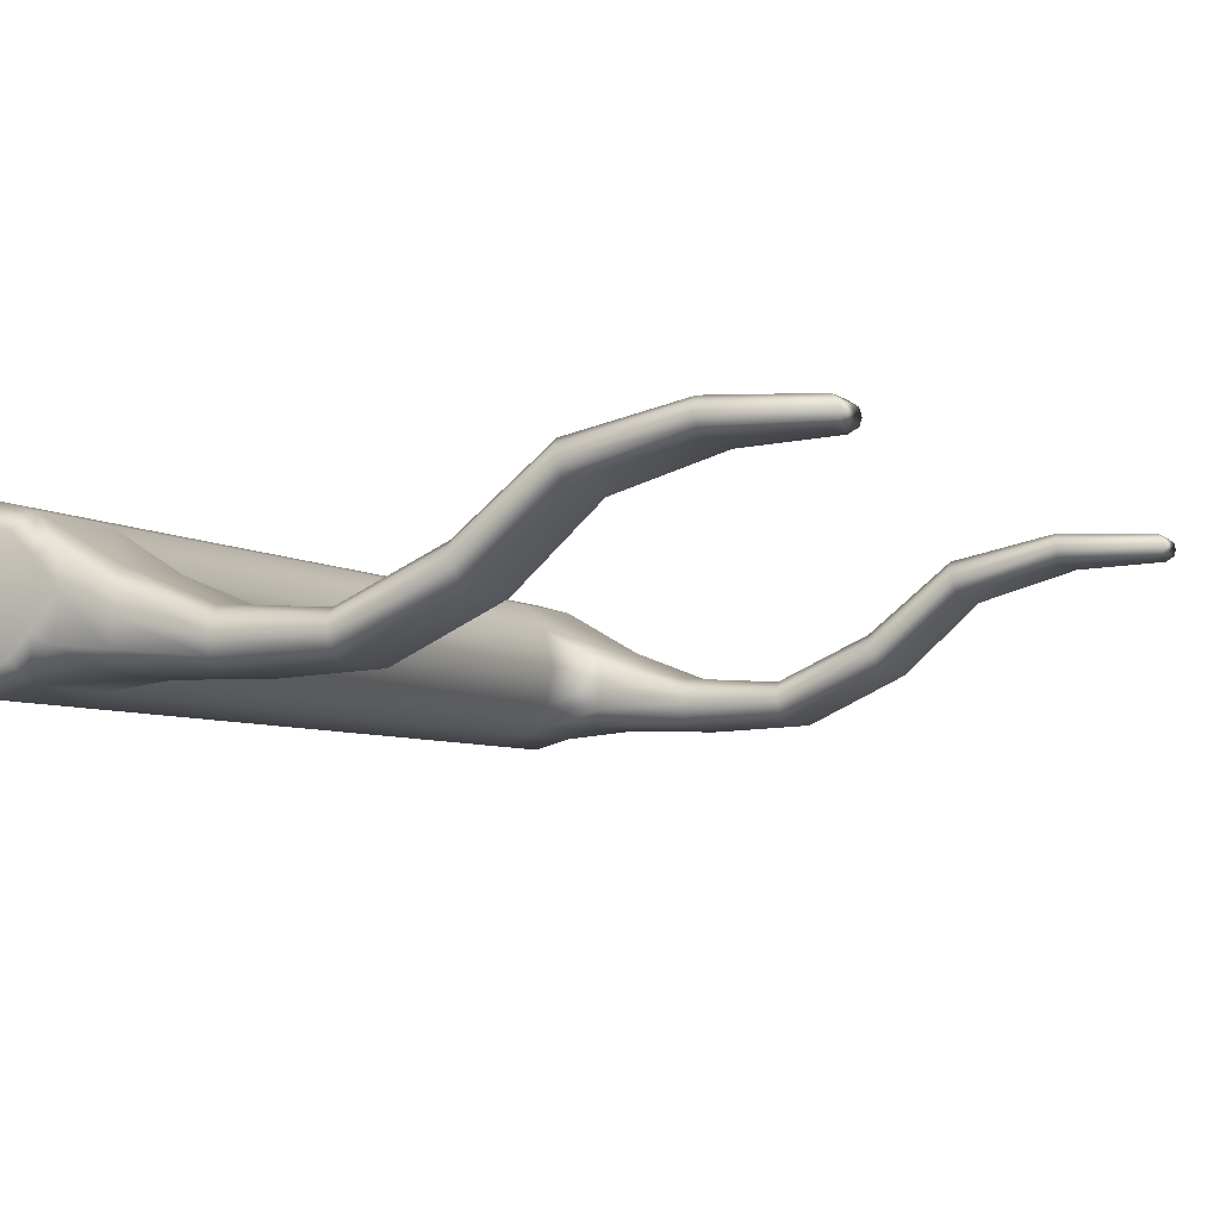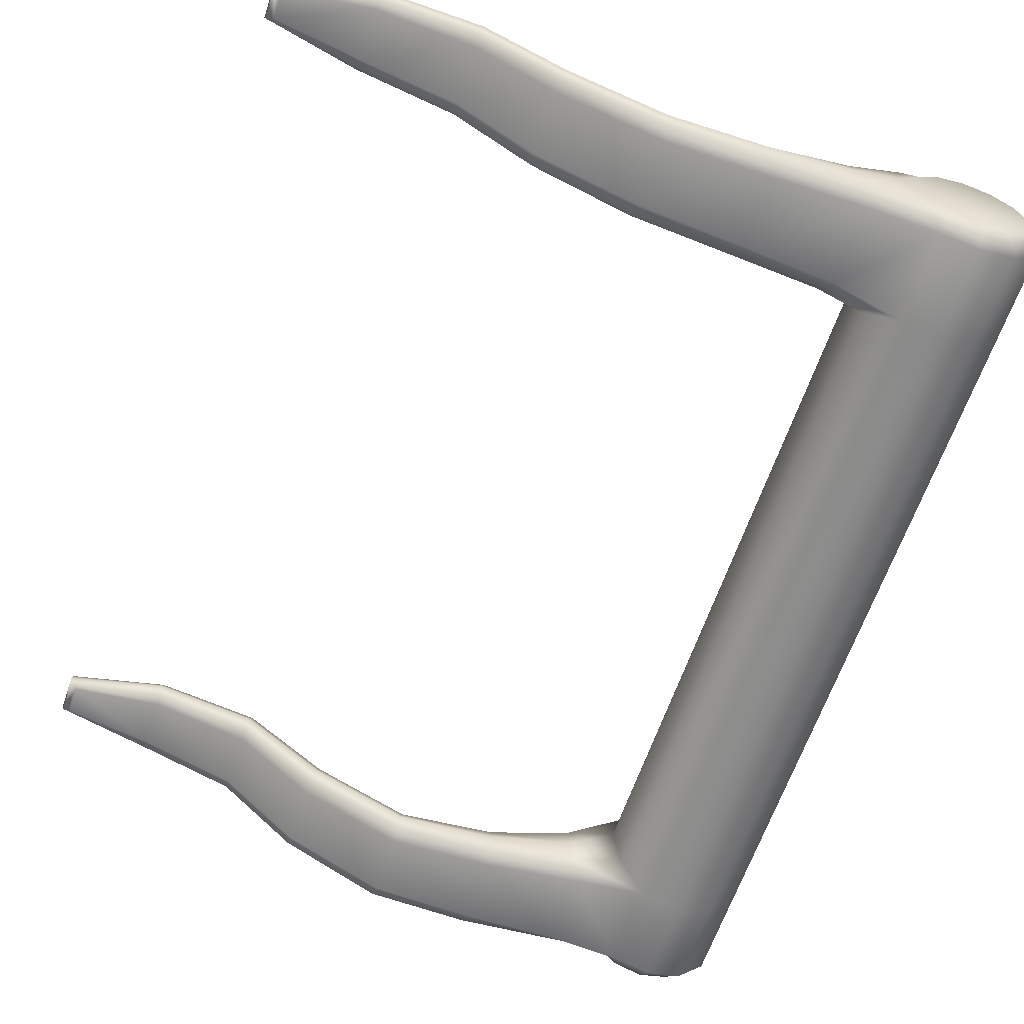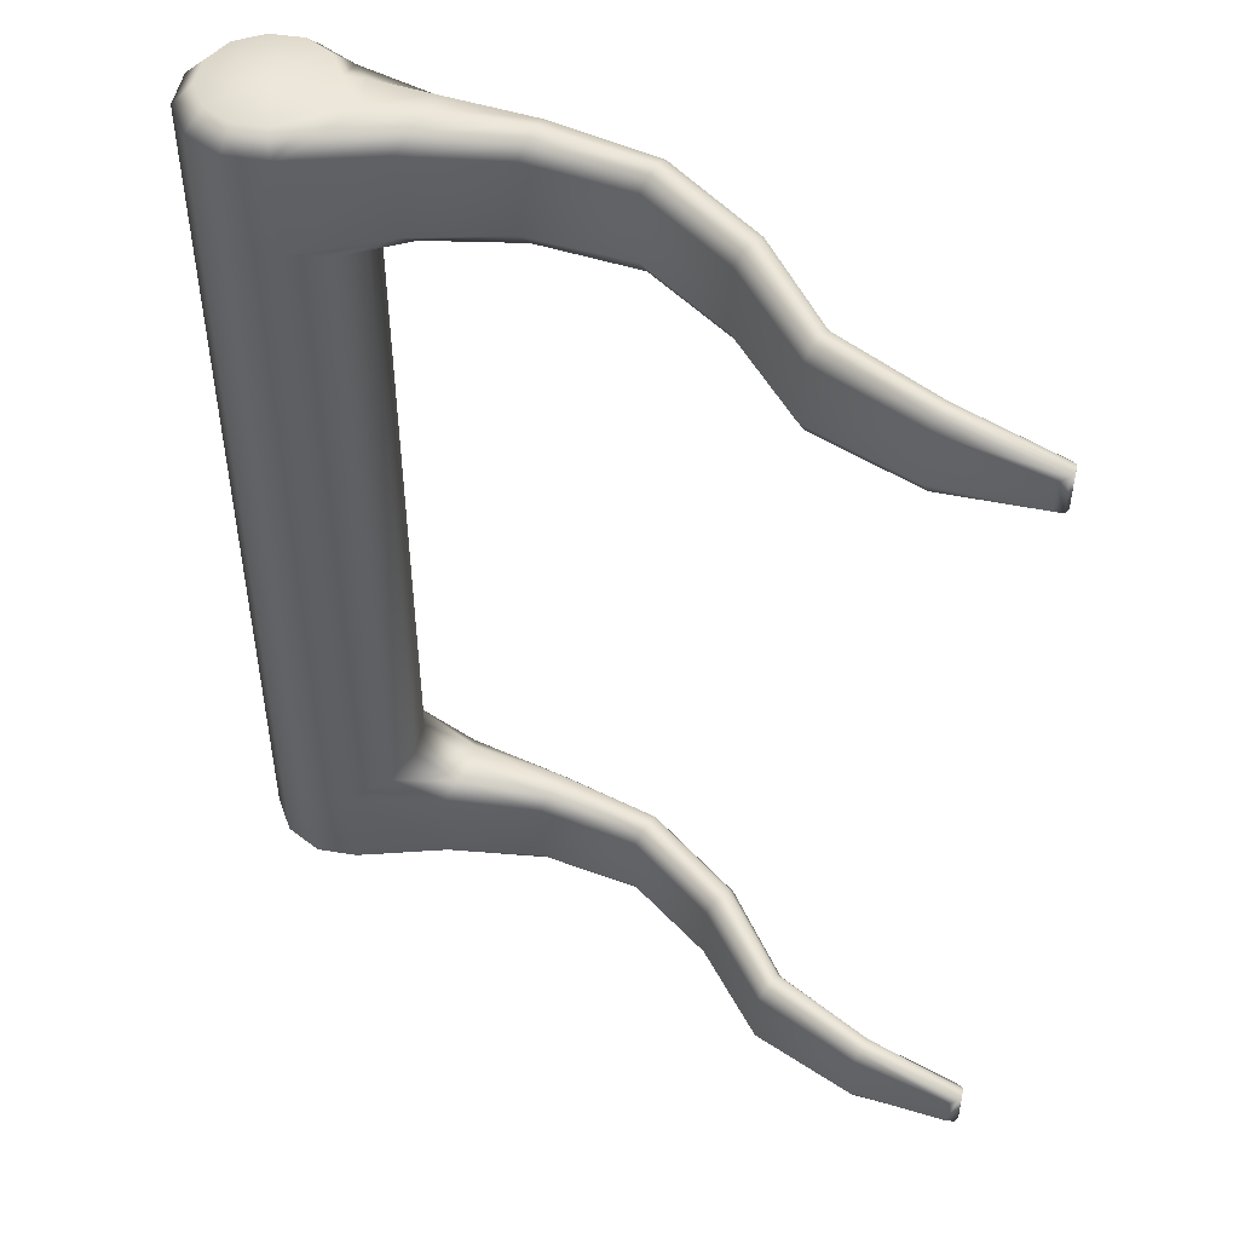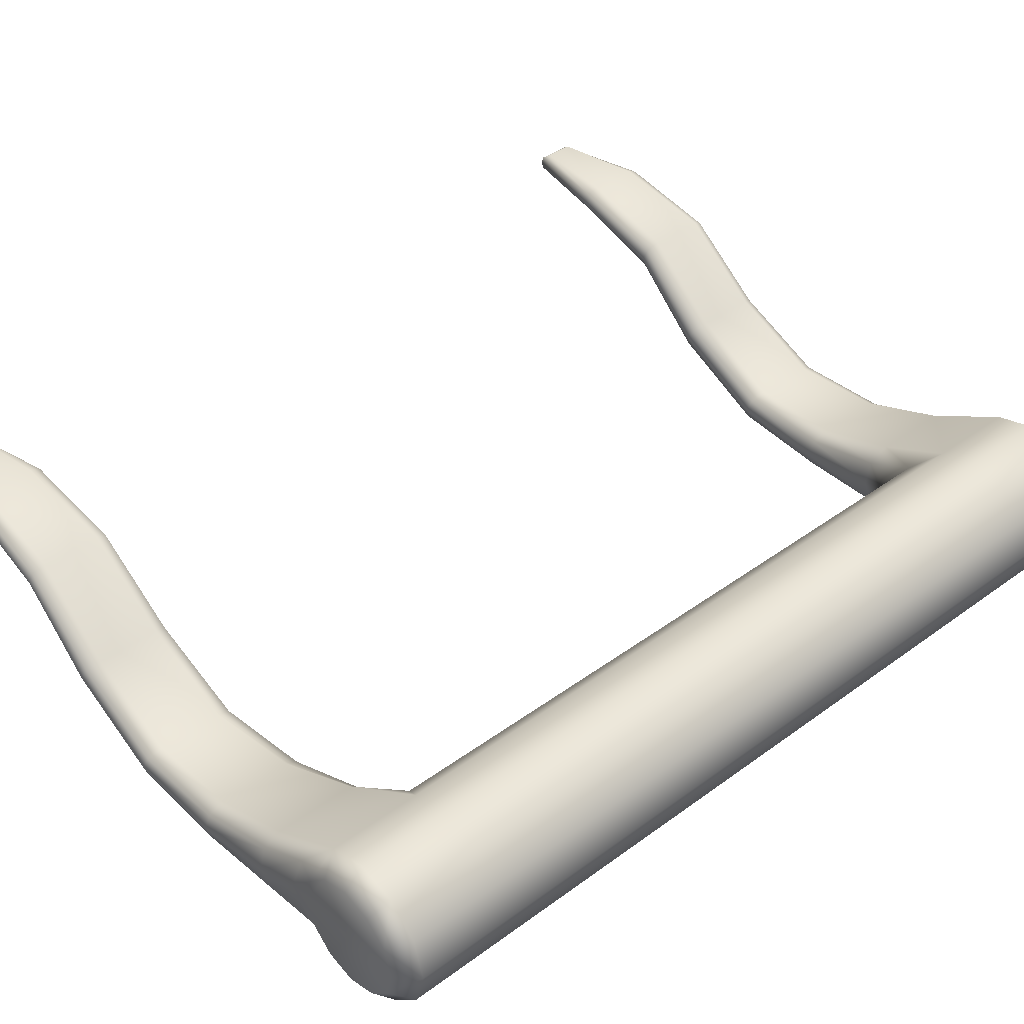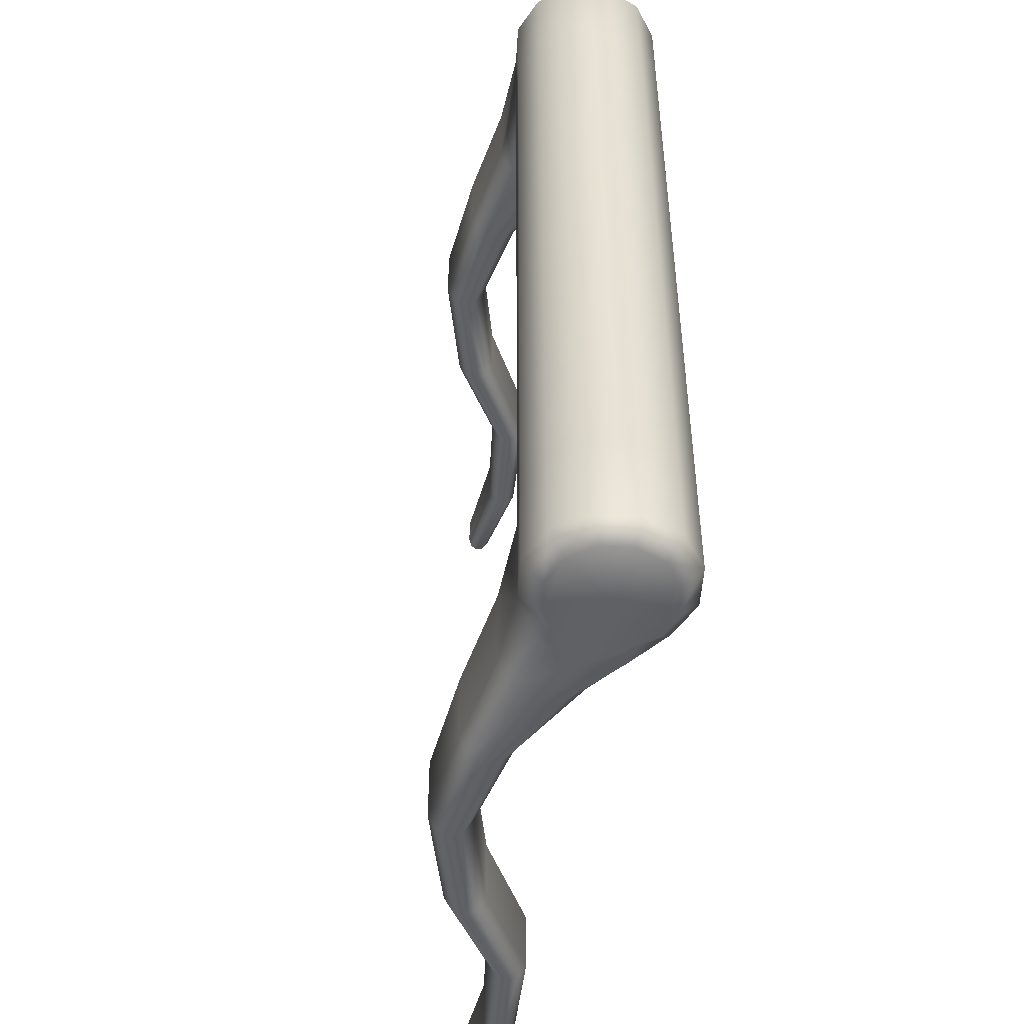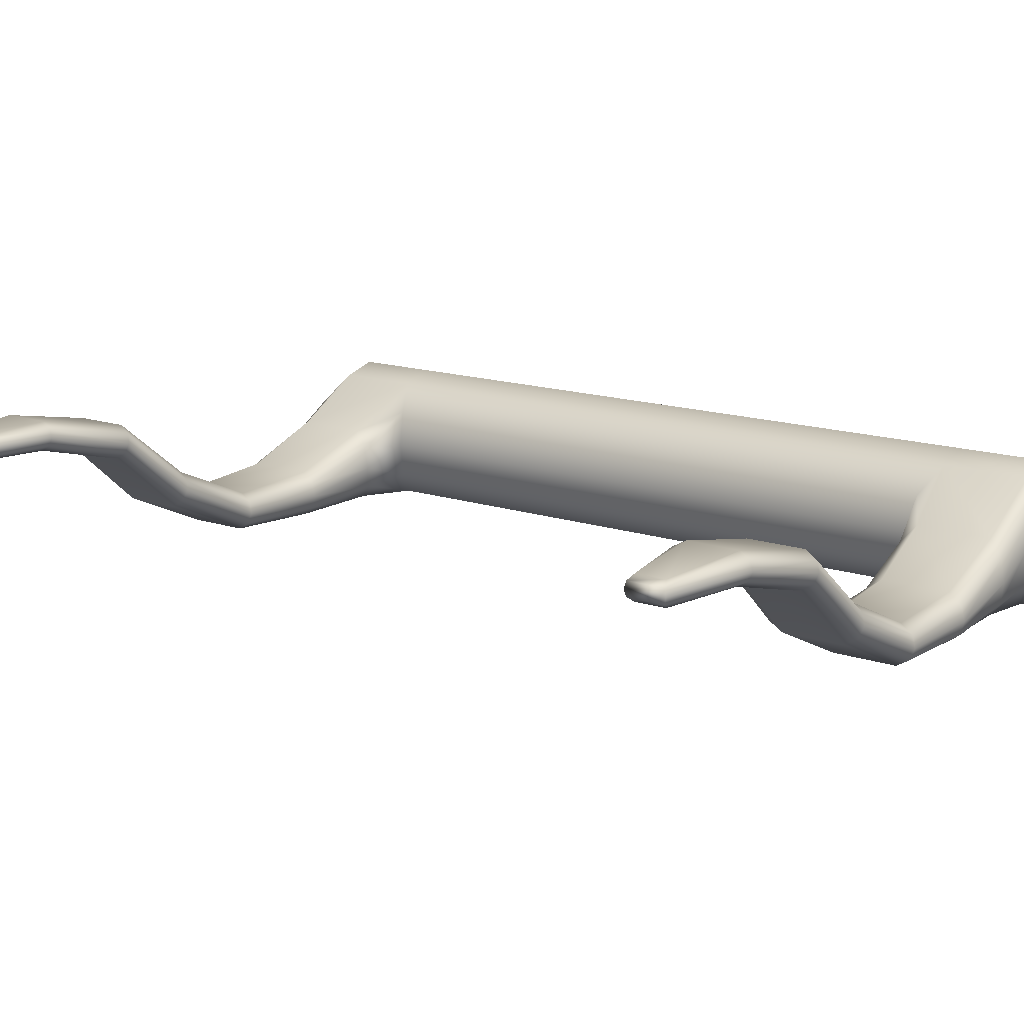
<metadata>
{"format":"obj","ext":"obj","renderer":"f3d","projection":"perspective","resolution":1024,"background":"white","views":[{"elev":-5.7,"azim":26.3,"up":"+Z"},{"elev":-62.7,"azim":161.3,"up":"+Z"},{"elev":49.3,"azim":25.3,"up":"+Y"},{"elev":40.5,"azim":-131.9,"up":"+Z"},{"elev":-50.1,"azim":-108.4,"up":"+Y"},{"elev":14.7,"azim":126.3,"up":"+Z"}]}
</metadata>
<code>
o DoorwayHandle_6
v 0.06598 -0.1118 -0.1129
v 0.07305 -0.1118 -0.1199
v 0.0827 -0.1118 -0.1225
v 0.09234 -0.1118 -0.1199
v 0.0994 -0.1156 -0.1129
v 0.102 -0.1167 -0.1032
v 0.0994 -0.1156 -0.09357
v 0.09234 -0.1118 -0.08651
v 0.0827 -0.1118 -0.08393
v 0.07305 -0.1118 -0.08651
v 0.06598 -0.1118 -0.09357
v 0.0634 -0.1118 -0.1032
v 0.0994 -0.08512 -0.1129
v 0.09234 -0.08887 -0.1199
v 0.0827 -0.08887 -0.1225
v 0.07305 -0.08887 -0.1199
v 0.06598 -0.08887 -0.1129
v 0.0634 -0.08887 -0.1032
v 0.06598 -0.08887 -0.09357
v 0.07305 -0.08887 -0.08651
v 0.0827 -0.08887 -0.08393
v 0.09234 -0.08887 -0.08651
v 0.0994 -0.08512 -0.09357
v 0.102 -0.08404 -0.1032
v 0.1128 -0.08799 -0.1142
v 0.1104 -0.09174 -0.1183
v 0.1128 -0.1156 -0.1142
v 0.1104 -0.1118 -0.1183
v 0.1125 -0.09174 -0.09791
v 0.114 -0.08799 -0.1024
v 0.1125 -0.1118 -0.09791
v 0.114 -0.1156 -0.1024
v 0.1141 -0.08691 -0.1084
v 0.1141 -0.1167 -0.1084
v 0.1355 -0.09008 -0.1164
v 0.1347 -0.09382 -0.1191
v 0.1355 -0.1156 -0.1164
v 0.1347 -0.1118 -0.1191
v 0.1348 -0.09382 -0.1064
v 0.1355 -0.09008 -0.1092
v 0.1348 -0.1118 -0.1064
v 0.1355 -0.1156 -0.1092
v 0.1358 -0.089 -0.1128
v 0.1358 -0.1167 -0.1128
v 0.1614 -0.09157 -0.1158
v 0.161 -0.09523 -0.118
v 0.1614 -0.1153 -0.1158
v 0.161 -0.1117 -0.118
v 0.1594 -0.09523 -0.108
v 0.1604 -0.09157 -0.11
v 0.1594 -0.1117 -0.108
v 0.1604 -0.1153 -0.11
v 0.1612 -0.09051 -0.1129
v 0.1612 -0.1164 -0.1129
v 0.2561 -0.09886 -0.08046
v 0.2542 -0.09974 -0.08173
v 0.2561 -0.108 -0.08046
v 0.2542 -0.1071 -0.08173
v 0.2542 -0.09974 -0.07575
v 0.2561 -0.09886 -0.07701
v 0.2542 -0.1071 -0.07575
v 0.2561 -0.108 -0.07701
v 0.2564 -0.09845 -0.07874
v 0.2564 -0.1084 -0.07874
v 0.2044 -0.1107 -0.08022
v 0.2044 -0.09615 -0.08022
v 0.2052 -0.09289 -0.08203
v 0.206 -0.09195 -0.08453
v 0.2065 -0.09289 -0.0871
v 0.2066 -0.09615 -0.08904
v 0.2066 -0.1107 -0.08904
v 0.2065 -0.114 -0.0871
v 0.206 -0.1149 -0.08453
v 0.2052 -0.114 -0.08203
v 0.1833 -0.1113 -0.09715
v 0.1833 -0.09559 -0.09715
v 0.1846 -0.09209 -0.09889
v 0.1857 -0.09108 -0.1014
v 0.1866 -0.09209 -0.1041
v 0.1868 -0.09559 -0.1062
v 0.1868 -0.1113 -0.1062
v 0.1866 -0.1148 -0.1041
v 0.1857 -0.1158 -0.1014
v 0.1846 -0.1148 -0.09889
v 0.2307 -0.11 -0.0747
v 0.2307 -0.09694 -0.0747
v 0.2313 -0.09403 -0.07626
v 0.2317 -0.0932 -0.07841
v 0.2319 -0.09403 -0.08059
v 0.2317 -0.09694 -0.0822
v 0.2317 -0.11 -0.0822
v 0.2319 -0.1129 -0.08059
v 0.2317 -0.1137 -0.07841
v 0.2313 -0.1129 -0.07626
v 0.07016 -0.1167 -0.1105
v 0.0827 -0.1167 -0.1177
v 0.09523 -0.1167 -0.1105
v 0.09523 -0.1167 -0.09599
v 0.0827 -0.1167 -0.08875
v 0.07016 -0.1167 -0.09599
v 0.08987 -0.1167 -0.0908
v 0.07552 -0.1167 -0.1156
v 0.08987 -0.1167 -0.1156
v 0.0827 -0.1167 -0.1032
v 0.07552 -0.1167 -0.0908
v 0.06835 -0.1167 -0.1032
v 0.09704 -0.1167 -0.1032
v 0.06598 0.1118 -0.1129
v 0.07305 0.1118 -0.1199
v 0.0827 0.1118 -0.1225
v 0.09234 0.1118 -0.1199
v 0.0994 0.1156 -0.1129
v 0.102 0.1167 -0.1032
v 0.0994 0.1156 -0.09357
v 0.09234 0.1118 -0.08651
v 0.0827 0.1118 -0.08393
v 0.07305 0.1118 -0.08651
v 0.06598 0.1118 -0.09357
v 0.0634 0.1118 -0.1032
v 0.0994 0.08512 -0.1129
v 0.09234 0.08887 -0.1199
v 0.0827 0.08887 -0.1225
v 0.07305 0.08887 -0.1199
v 0.06598 0.08887 -0.1129
v 0.0634 0.08887 -0.1032
v 0.06598 0.08887 -0.09357
v 0.07305 0.08887 -0.08651
v 0.0827 0.08887 -0.08393
v 0.09234 0.08887 -0.08651
v 0.0994 0.08512 -0.09357
v 0.102 0.08404 -0.1032
v 0.1128 0.08799 -0.1142
v 0.1104 0.09174 -0.1183
v 0.1128 0.1156 -0.1142
v 0.1104 0.1118 -0.1183
v 0.1125 0.09174 -0.09791
v 0.114 0.08799 -0.1024
v 0.1125 0.1118 -0.09791
v 0.114 0.1156 -0.1024
v 0.1141 0.08691 -0.1084
v 0.1141 0.1167 -0.1084
v 0.1355 0.09008 -0.1164
v 0.1347 0.09382 -0.1191
v 0.1355 0.1156 -0.1164
v 0.1347 0.1118 -0.1191
v 0.1348 0.09382 -0.1064
v 0.1355 0.09008 -0.1092
v 0.1348 0.1118 -0.1064
v 0.1355 0.1156 -0.1092
v 0.1358 0.089 -0.1128
v 0.1358 0.1167 -0.1128
v 0.1614 0.09157 -0.1158
v 0.161 0.09523 -0.118
v 0.1614 0.1153 -0.1158
v 0.161 0.1117 -0.118
v 0.1594 0.09523 -0.108
v 0.1604 0.09157 -0.11
v 0.1594 0.1117 -0.108
v 0.1604 0.1153 -0.11
v 0.1612 0.09051 -0.1129
v 0.1612 0.1164 -0.1129
v 0.2561 0.09886 -0.08046
v 0.2542 0.09974 -0.08173
v 0.2561 0.108 -0.08046
v 0.2542 0.1071 -0.08173
v 0.2542 0.09974 -0.07575
v 0.2561 0.09886 -0.07701
v 0.2542 0.1071 -0.07575
v 0.2561 0.108 -0.07701
v 0.2564 0.09845 -0.07874
v 0.2564 0.1084 -0.07874
v 0.2044 0.1107 -0.08022
v 0.2044 0.09615 -0.08022
v 0.2052 0.09289 -0.08203
v 0.206 0.09195 -0.08453
v 0.2065 0.09289 -0.0871
v 0.2066 0.09615 -0.08904
v 0.2066 0.1107 -0.08904
v 0.2065 0.114 -0.0871
v 0.206 0.1149 -0.08453
v 0.2052 0.114 -0.08203
v 0.1833 0.1113 -0.09715
v 0.1833 0.09559 -0.09715
v 0.1846 0.09209 -0.09889
v 0.1857 0.09108 -0.1014
v 0.1866 0.09209 -0.1041
v 0.1868 0.09559 -0.1062
v 0.1868 0.1113 -0.1062
v 0.1866 0.1148 -0.1041
v 0.1857 0.1158 -0.1014
v 0.1846 0.1148 -0.09889
v 0.2307 0.11 -0.0747
v 0.2307 0.09694 -0.0747
v 0.2313 0.09403 -0.07626
v 0.2317 0.0932 -0.07841
v 0.2319 0.09403 -0.08059
v 0.2317 0.09694 -0.0822
v 0.2317 0.11 -0.0822
v 0.2319 0.1129 -0.08059
v 0.2317 0.1137 -0.07841
v 0.2313 0.1129 -0.07626
v 0.07016 0.1167 -0.1105
v 0.0827 0.1167 -0.1177
v 0.09523 0.1167 -0.1105
v 0.09523 0.1167 -0.09599
v 0.0827 0.1167 -0.08875
v 0.07016 0.1167 -0.09599
v 0.08987 0.1167 -0.0908
v 0.07552 0.1167 -0.1156
v 0.08987 0.1167 -0.1156
v 0.0827 0.1167 -0.1032
v 0.07552 0.1167 -0.0908
v 0.06835 0.1167 -0.1032
v 0.09704 0.1167 -0.1032
f 16 17 124 123
f 15 16 123 122
f 14 15 122 121
f 13 14 121 120
f 24 13 120 131
f 23 24 131 130
f 22 23 130 129
f 21 22 129 128
f 20 21 128 127
f 19 20 127 126
f 18 19 126 125
f 17 18 125 124
f 103 104 102 96
f 56 55 57 58
f 15 14 4 3
f 16 15 3 2
f 17 16 2 1
f 18 17 1 12
f 19 18 12 11
f 20 19 11 10
f 21 20 10 9
f 22 21 9 8
f 60 59 61 62
f 63 60 62 64
f 55 63 64 57
f 14 13 25 26
f 5 4 28 27
f 4 14 26 28
f 23 22 29 30
f 22 8 31 29
f 8 7 32 31
f 24 23 30 33
f 7 6 34 32
f 13 24 33 25
f 6 5 27 34
f 26 25 35 36
f 27 28 38 37
f 28 26 36 38
f 30 29 39 40
f 29 31 41 39
f 31 32 42 41
f 33 30 40 43
f 32 34 44 42
f 25 33 43 35
f 34 27 37 44
f 36 35 45 46
f 37 38 48 47
f 38 36 46 48
f 40 39 49 50
f 39 41 51 49
f 41 42 52 51
f 43 40 50 53
f 42 44 54 52
f 35 43 53 45
f 44 37 47 54
f 46 45 79 80
f 47 48 81 82
f 48 46 80 81
f 50 49 76 77
f 49 51 75 76
f 51 52 84 75
f 53 50 77 78
f 52 54 83 84
f 45 53 78 79
f 54 47 82 83
f 66 65 85 86
f 67 66 86 87
f 68 67 87 88
f 69 68 88 89
f 70 69 89 90
f 71 70 90 91
f 72 71 91 92
f 73 72 92 93
f 74 73 93 94
f 65 74 94 85
f 76 75 65 66
f 77 76 66 67
f 78 77 67 68
f 79 78 68 69
f 80 79 69 70
f 81 80 70 71
f 82 81 71 72
f 83 82 72 73
f 84 83 73 74
f 75 84 74 65
f 86 85 61 59
f 87 86 59 60
f 88 87 60 63
f 89 88 63 55
f 90 89 55 56
f 91 90 56 58
f 92 91 58 57
f 93 92 57 64
f 94 93 64 62
f 85 94 62 61
f 12 106 100 11
f 96 102 2 3
f 4 103 96 3
f 98 107 6 7
f 8 101 98 7
f 100 105 10 11
f 99 101 8 9
f 100 106 104 105
f 2 102 95 1
f 97 103 4 5
f 101 104 107 98
f 105 104 101 99
f 10 105 99 9
f 95 106 12 1
f 104 106 95 102
f 107 104 103 97
f 6 107 97 5
f 210 203 209 211
f 163 165 164 162
f 122 110 111 121
f 123 109 110 122
f 124 108 109 123
f 125 119 108 124
f 126 118 119 125
f 127 117 118 126
f 128 116 117 127
f 129 115 116 128
f 167 169 168 166
f 170 171 169 167
f 162 164 171 170
f 121 133 132 120
f 112 134 135 111
f 111 135 133 121
f 130 137 136 129
f 129 136 138 115
f 115 138 139 114
f 131 140 137 130
f 114 139 141 113
f 120 132 140 131
f 113 141 134 112
f 133 143 142 132
f 134 144 145 135
f 135 145 143 133
f 137 147 146 136
f 136 146 148 138
f 138 148 149 139
f 140 150 147 137
f 139 149 151 141
f 132 142 150 140
f 141 151 144 134
f 143 153 152 142
f 144 154 155 145
f 145 155 153 143
f 147 157 156 146
f 146 156 158 148
f 148 158 159 149
f 150 160 157 147
f 149 159 161 151
f 142 152 160 150
f 151 161 154 144
f 153 187 186 152
f 154 189 188 155
f 155 188 187 153
f 157 184 183 156
f 156 183 182 158
f 158 182 191 159
f 160 185 184 157
f 159 191 190 161
f 152 186 185 160
f 161 190 189 154
f 173 193 192 172
f 174 194 193 173
f 175 195 194 174
f 176 196 195 175
f 177 197 196 176
f 178 198 197 177
f 179 199 198 178
f 180 200 199 179
f 181 201 200 180
f 172 192 201 181
f 183 173 172 182
f 184 174 173 183
f 185 175 174 184
f 186 176 175 185
f 187 177 176 186
f 188 178 177 187
f 189 179 178 188
f 190 180 179 189
f 191 181 180 190
f 182 172 181 191
f 193 166 168 192
f 194 167 166 193
f 195 170 167 194
f 196 162 170 195
f 197 163 162 196
f 198 165 163 197
f 199 164 165 198
f 200 171 164 199
f 201 169 171 200
f 192 168 169 201
f 119 118 207 213
f 203 110 109 209
f 111 110 203 210
f 205 114 113 214
f 115 114 205 208
f 207 118 117 212
f 206 116 115 208
f 207 212 211 213
f 109 108 202 209
f 204 112 111 210
f 208 205 214 211
f 212 206 208 211
f 117 116 206 212
f 202 108 119 213
f 211 209 202 213
f 214 204 210 211
f 113 112 204 214

</code>
